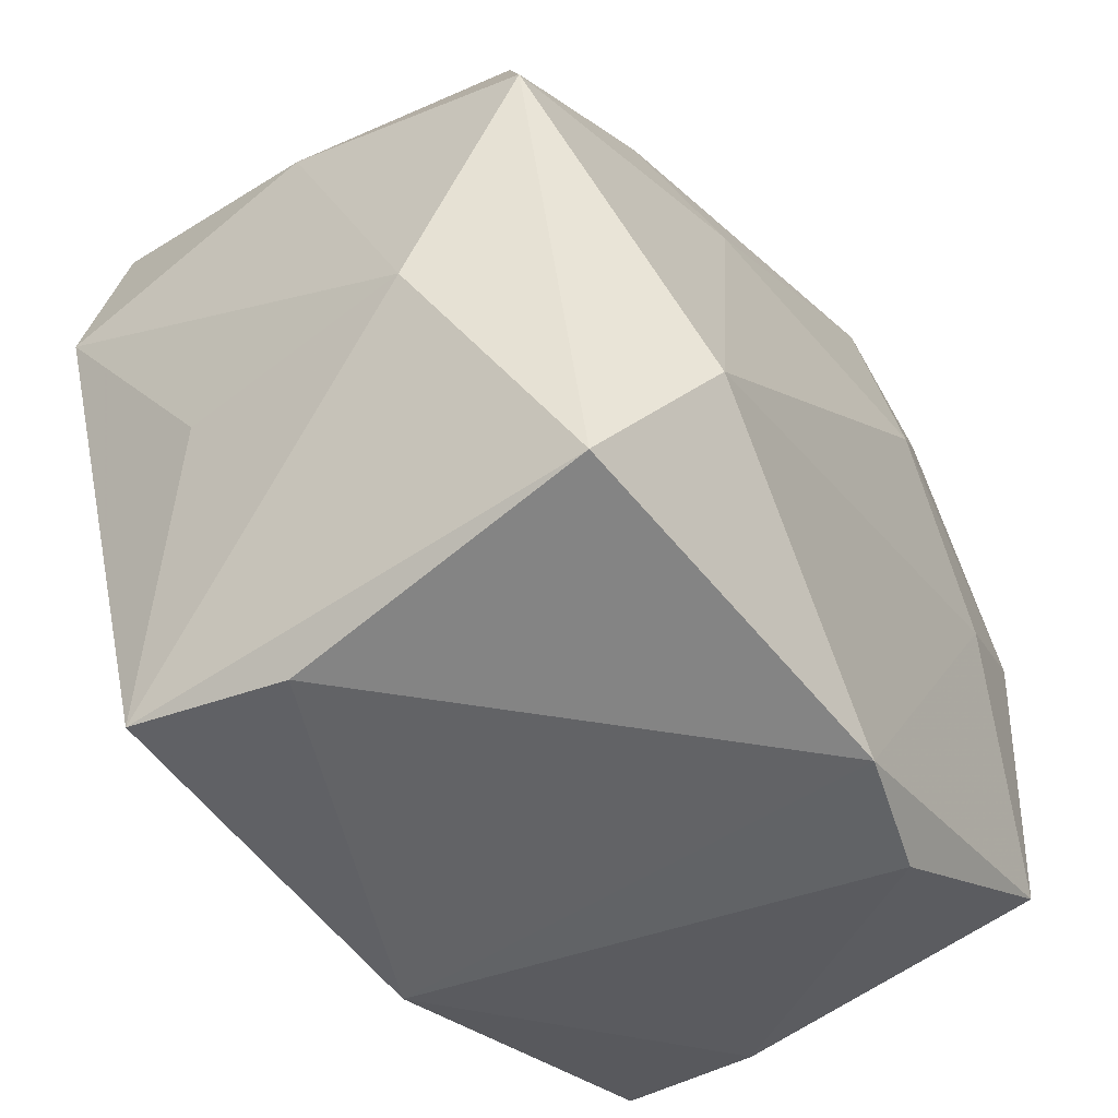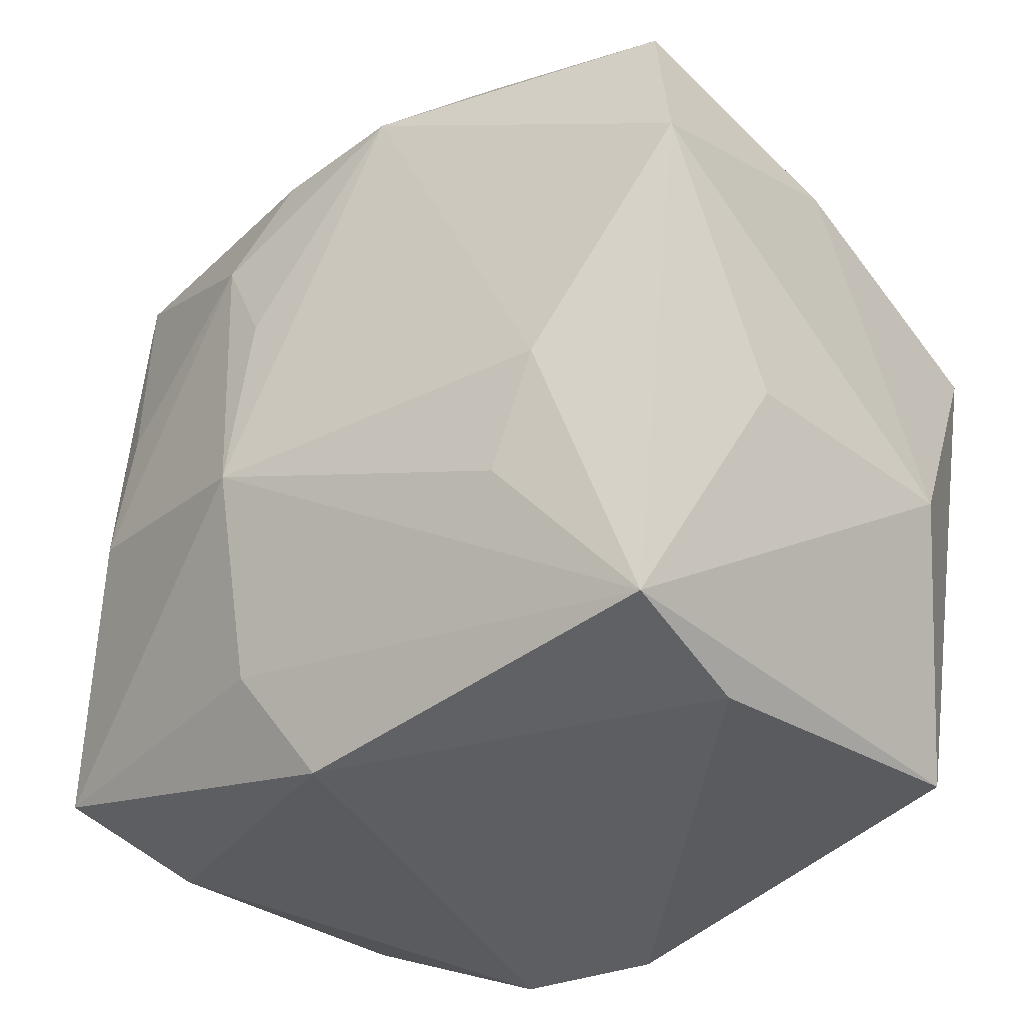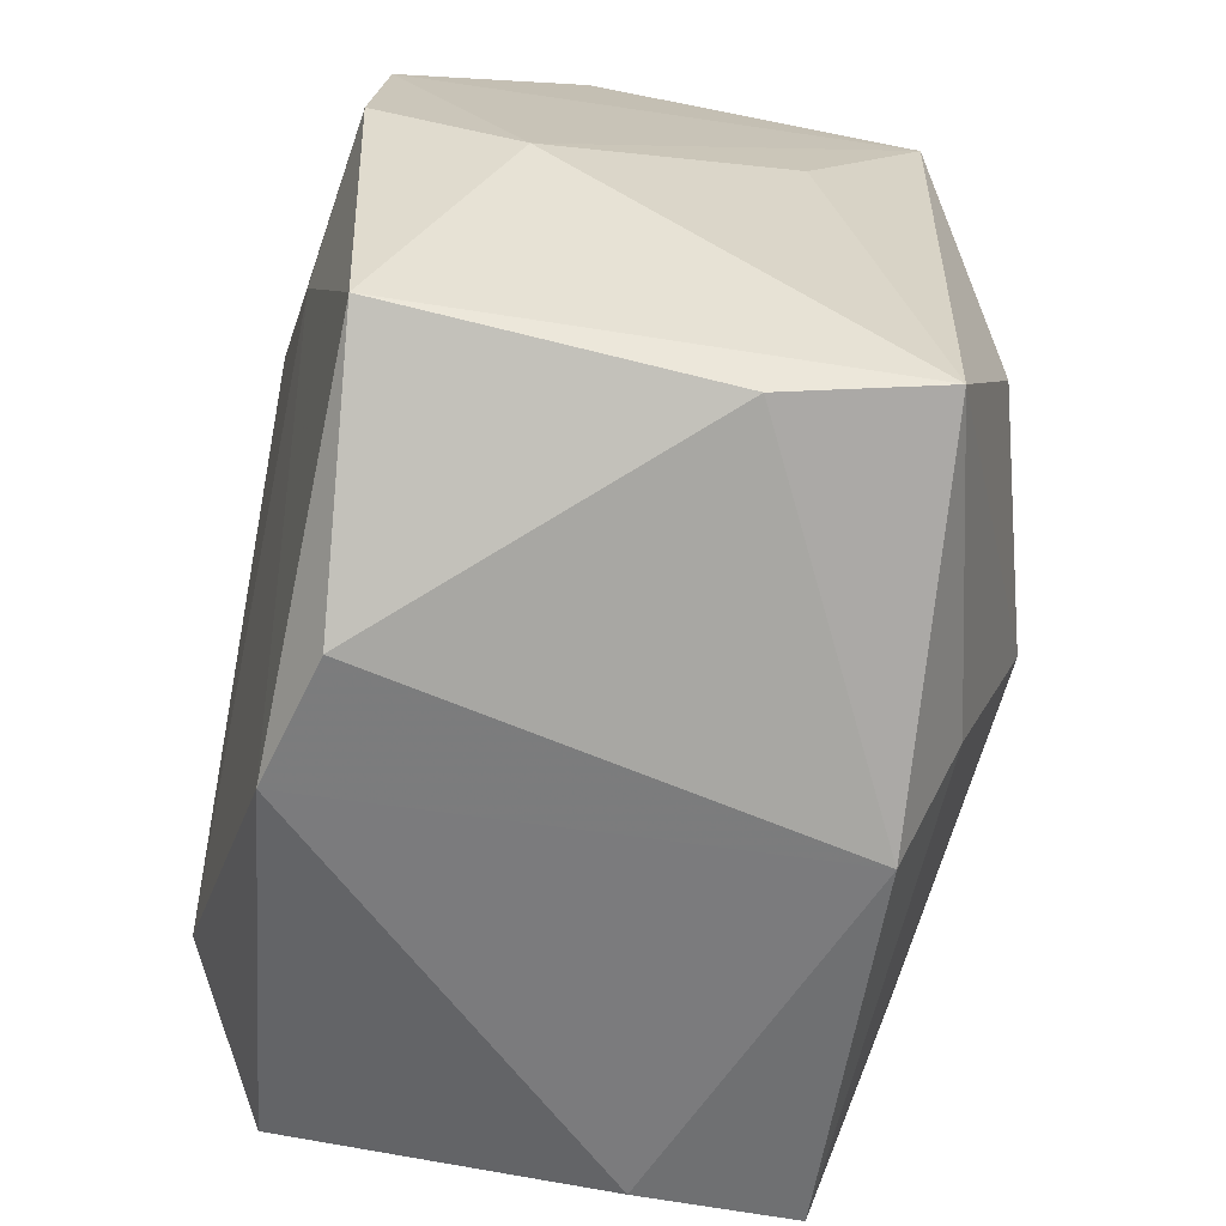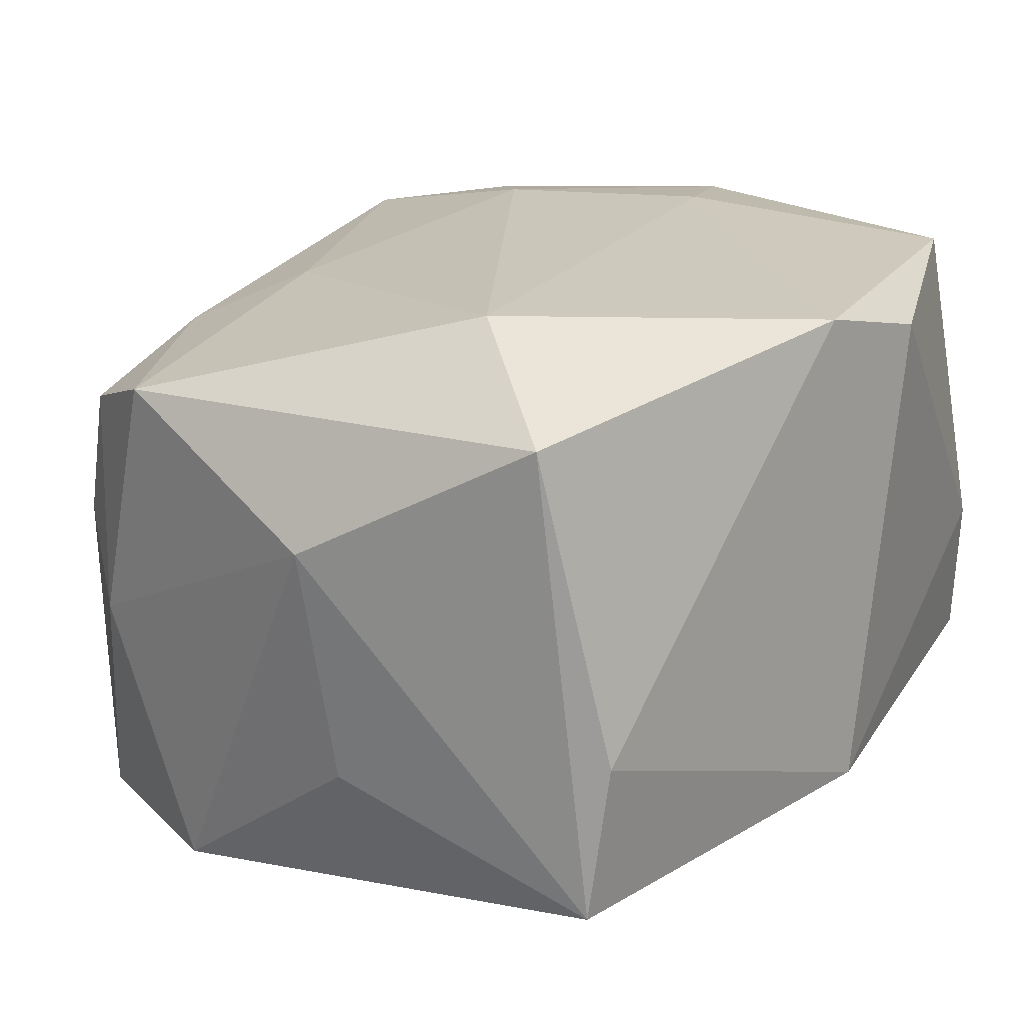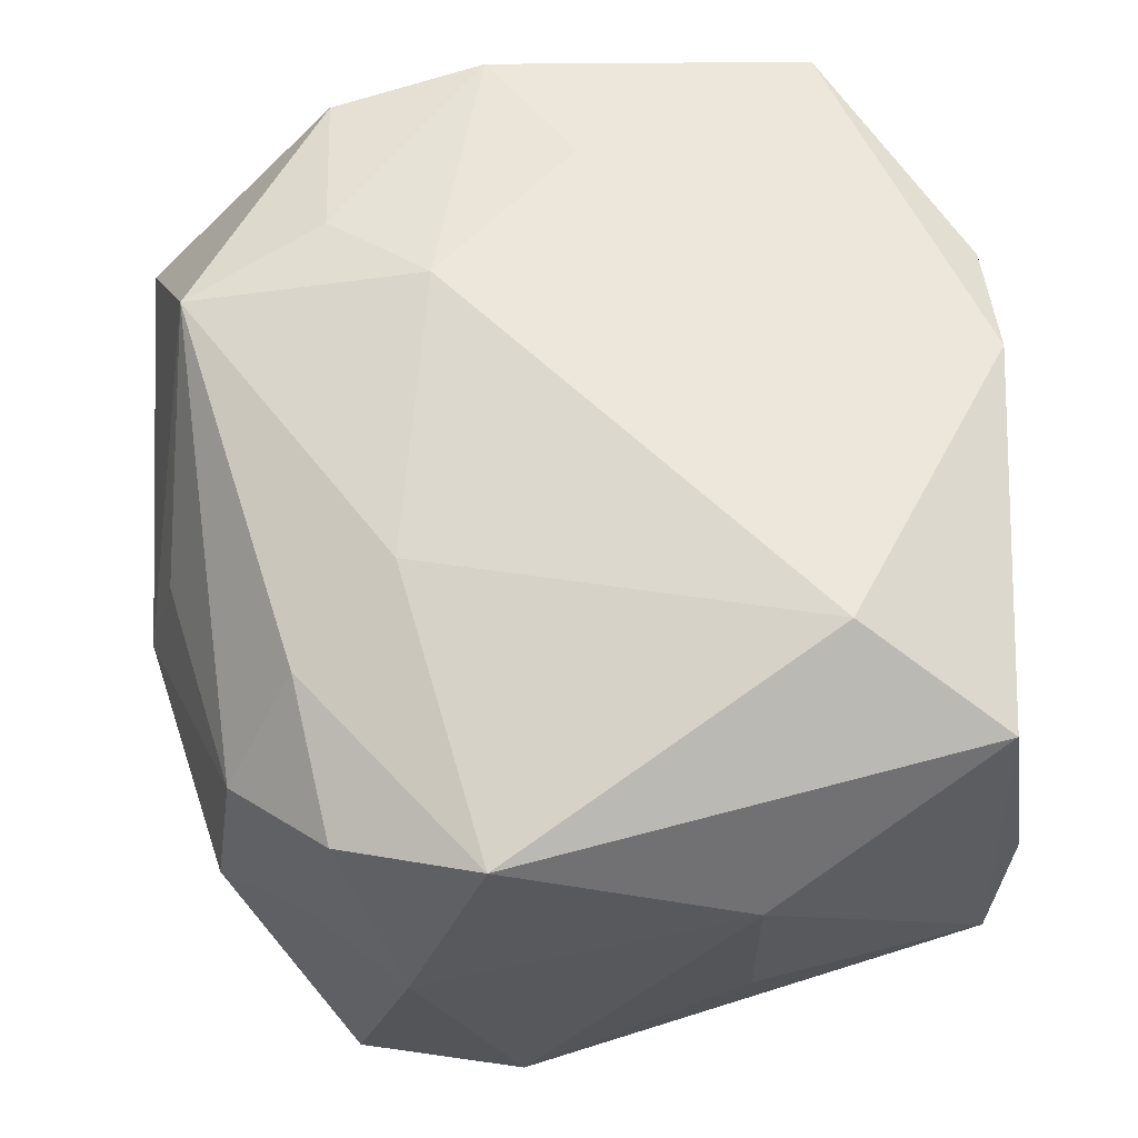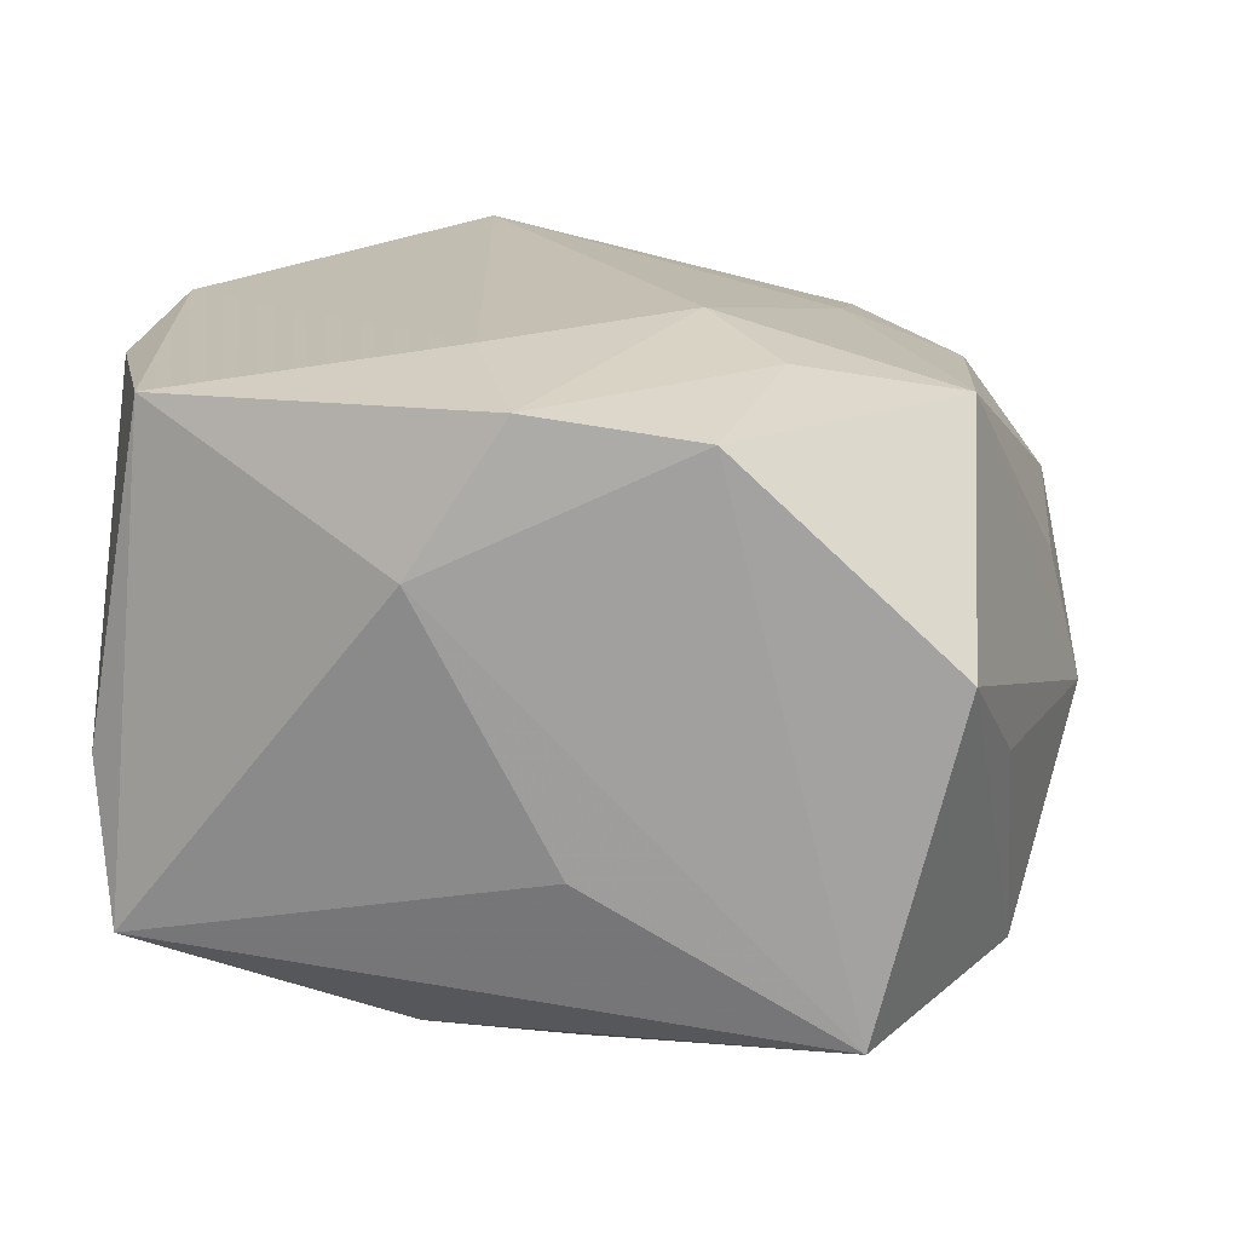
<metadata>
{"format":"obj","ext":"obj","renderer":"f3d","projection":"perspective","resolution":1024,"background":"white","views":[{"elev":-50.5,"azim":-59.8,"up":"+Y"},{"elev":-40.0,"azim":-143.7,"up":"+Y"},{"elev":-57.9,"azim":77.2,"up":"+Y"},{"elev":18.9,"azim":-45.8,"up":"+Z"},{"elev":57.6,"azim":-94.2,"up":"+Z"},{"elev":19.0,"azim":109.2,"up":"+Z"}]}
</metadata>
<code>
v 0.0264 0.007349 -0.02293
v -0.02456 0.03015 0.008886
v -0.03493 -0.01164 -0.01233
v 0.03497 -0.02672 -0.001857
v -0.0333 0.02204 -0.02392
v -0.006848 0.02456 -0.02865
v 0.01387 -0.03387 0.0223
v 0.0112 -0.02579 -0.02209
v 0.008075 0.03545 -0.01885
v -0.03807 0.01008 0.01825
v 0.03062 0.03024 -0.01863
v -0.004413 0.03759 -0.002135
v 0.002494 -0.03393 0.02482
v -0.02344 -0.01819 0.02707
v 0.006186 -0.03498 -0.01804
v -0.03699 0.01694 -0.003863
v -0.01308 0.03274 -0.0206
v 0.0375 -0.001037 0.01449
v -0.03567 0.007858 -0.02597
v -0.004899 0.03488 0.007889
v 0.03459 0.005971 0.0262
v 0.03525 0.009833 -0.006721
v -0.02634 -0.03498 -0.007017
v 0.006757 0.006866 -0.02865
v 0.03732 -0.02449 -0.0148
v -0.02014 0.02414 0.01882
v 0.03205 0.01941 0.02459
v -0.02736 -0.0335 -0.02064
v -0.01342 0.01558 0.02358
v -0.02559 0.03208 -0.003727
v -0.03315 0.02192 0.01425
v 0.02778 0.03635 0.00834
v 0.02302 -0.001101 0.02776
v 0.02849 -0.004183 -0.0227
v 0.03384 -0.02222 0.02507
v -0.03039 -0.03043 0.01973
v -0.003308 0.0356 -0.01237
v 0.0176 0.01993 0.02669
v -0.03241 0.02496 0.002721
v 0.01205 0.03211 0.02436
v 0.01705 0.03674 -0.0001414
v 0.005327 0.02543 -0.02687
v -0.0384 -0.01088 0.008457
v -0.01694 -0.01965 -0.02522
v 0.01042 0.01159 0.02853
v 0.009047 -0.009467 -0.02865
v 0.01124 0.0169 -0.02782
v -0.02193 -0.01059 -0.02675
f 20 40 12
f 17 6 5
f 17 30 12
f 5 30 17
f 43 28 36
f 36 28 23
f 40 20 2
f 12 30 2
f 2 20 12
f 5 6 19
f 19 16 5
f 43 16 19
f 23 28 15
f 13 33 14
f 14 36 13
f 13 36 23
f 13 15 7
f 23 15 13
f 14 33 45
f 7 15 4
f 4 15 25
f 40 2 26
f 31 2 30
f 31 26 2
f 34 25 46
f 34 11 25
f 46 47 34
f 6 17 9
f 41 9 12
f 28 19 48
f 48 6 46
f 48 19 6
f 3 28 43
f 43 19 3
f 3 19 28
f 8 28 46
f 8 15 28
f 46 25 8
f 25 15 8
f 40 45 38
f 21 45 33
f 21 38 45
f 29 45 40
f 40 26 29
f 14 45 29
f 39 30 5
f 39 31 30
f 5 16 39
f 16 31 39
f 10 16 43
f 10 31 16
f 43 36 10
f 10 36 14
f 14 29 10
f 26 31 10
f 10 29 26
f 46 6 24
f 24 47 46
f 6 47 24
f 1 47 11
f 11 34 1
f 1 34 47
f 37 17 12
f 12 9 37
f 37 9 17
f 6 9 42
f 42 9 11
f 42 47 6
f 11 47 42
f 46 28 44
f 44 48 46
f 28 48 44
f 11 9 32
f 9 41 32
f 12 40 32
f 32 41 12
f 25 11 22
f 22 18 25
f 11 18 22
f 35 18 21
f 7 4 35
f 35 4 25
f 25 18 35
f 35 21 33
f 35 13 7
f 33 13 35
f 27 18 11
f 11 32 27
f 21 18 27
f 27 32 40
f 40 38 27
f 38 21 27

</code>
